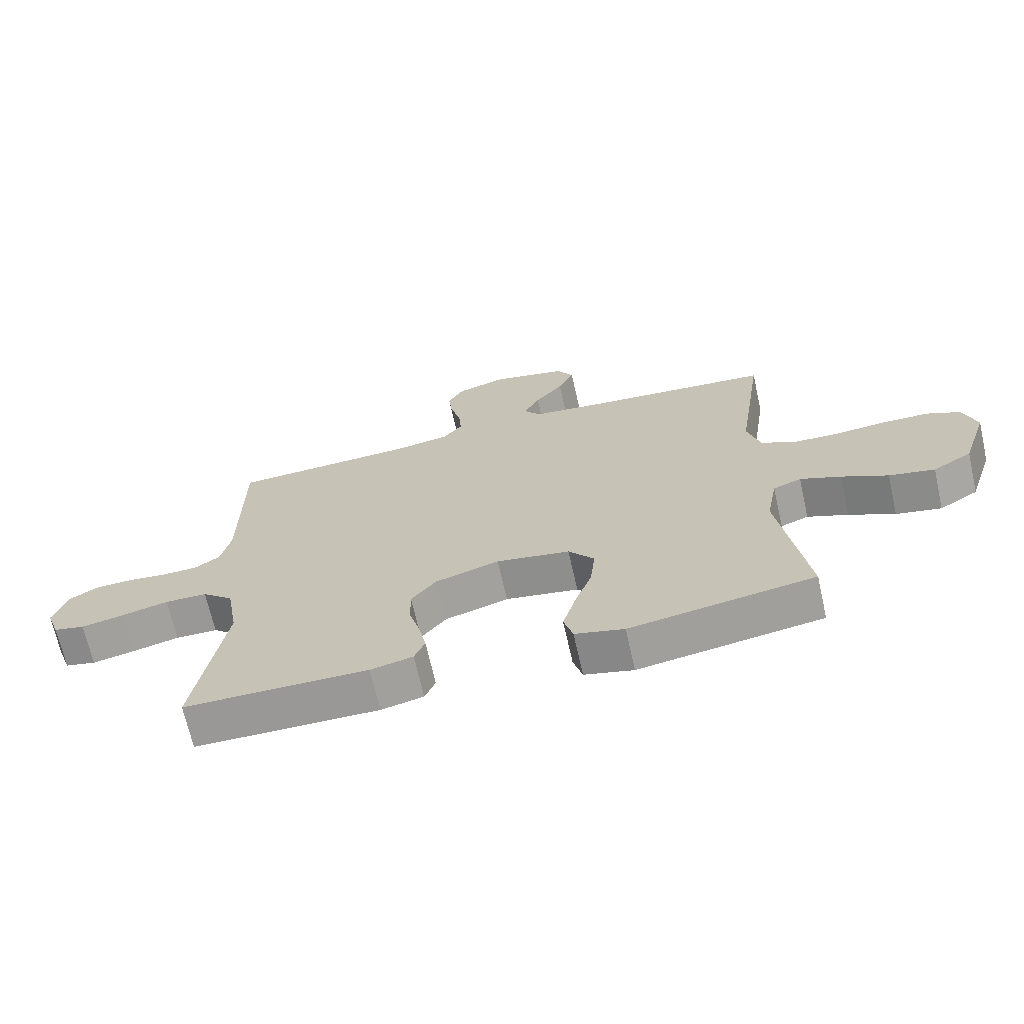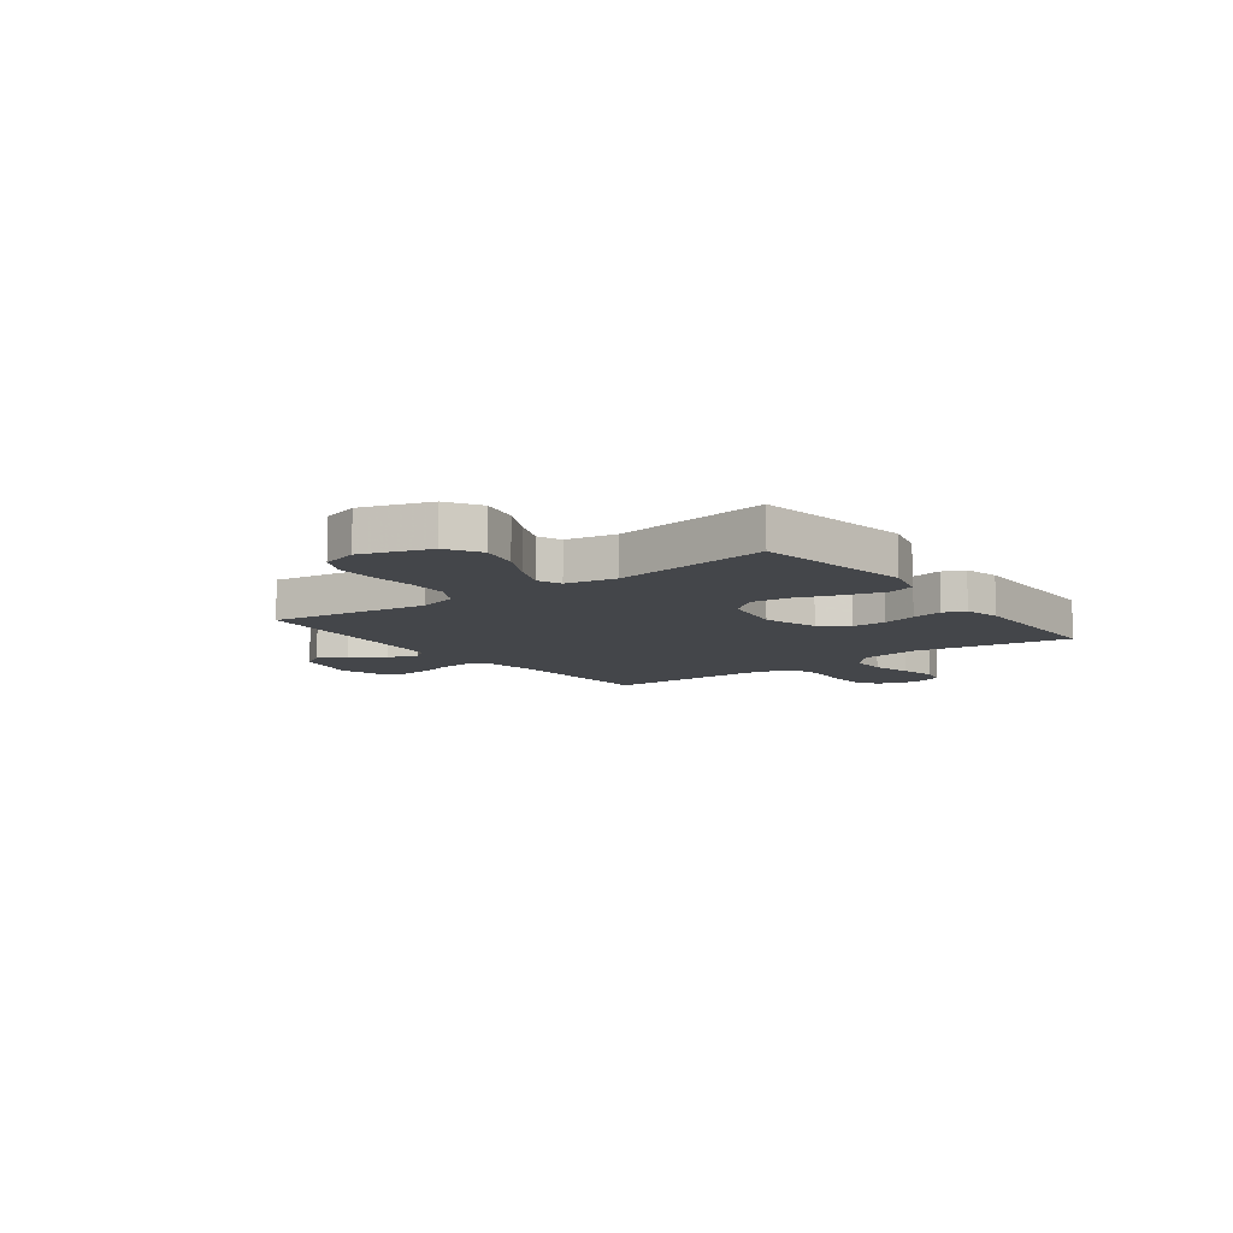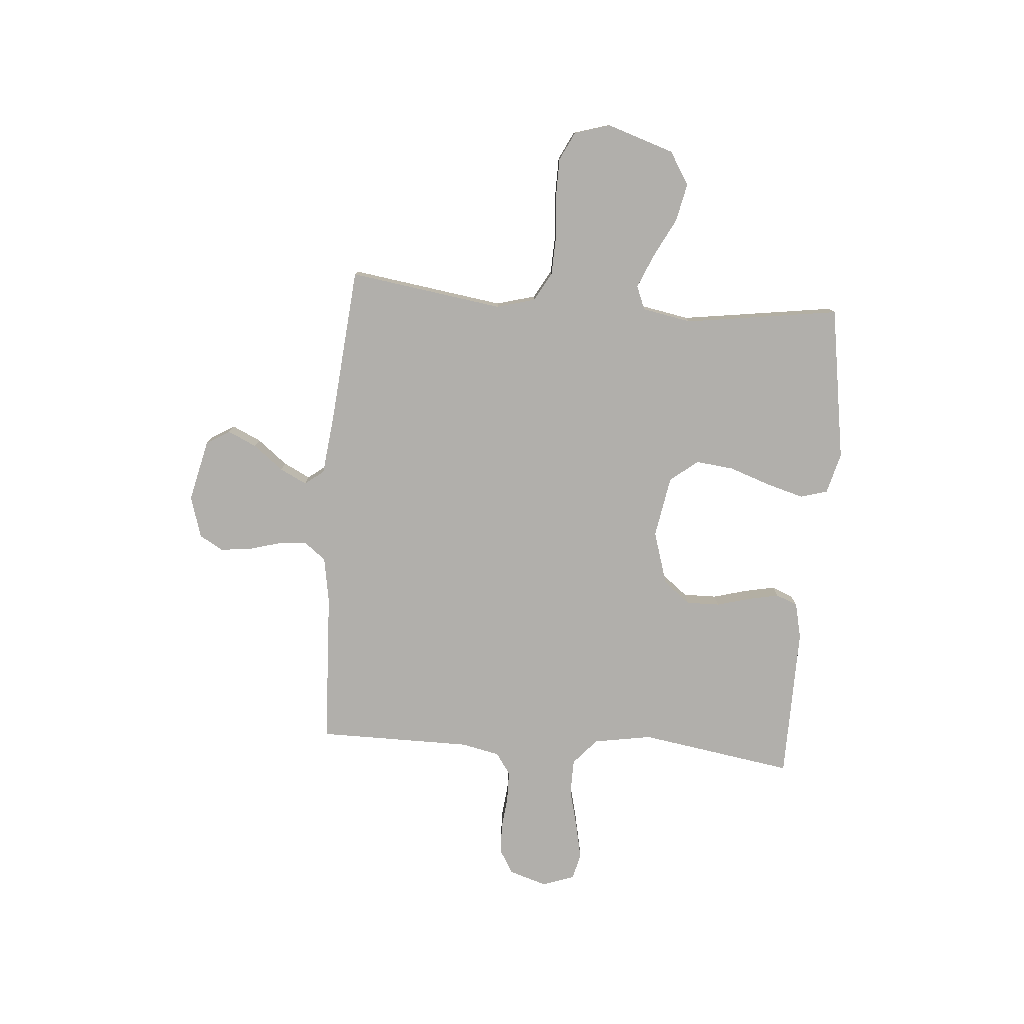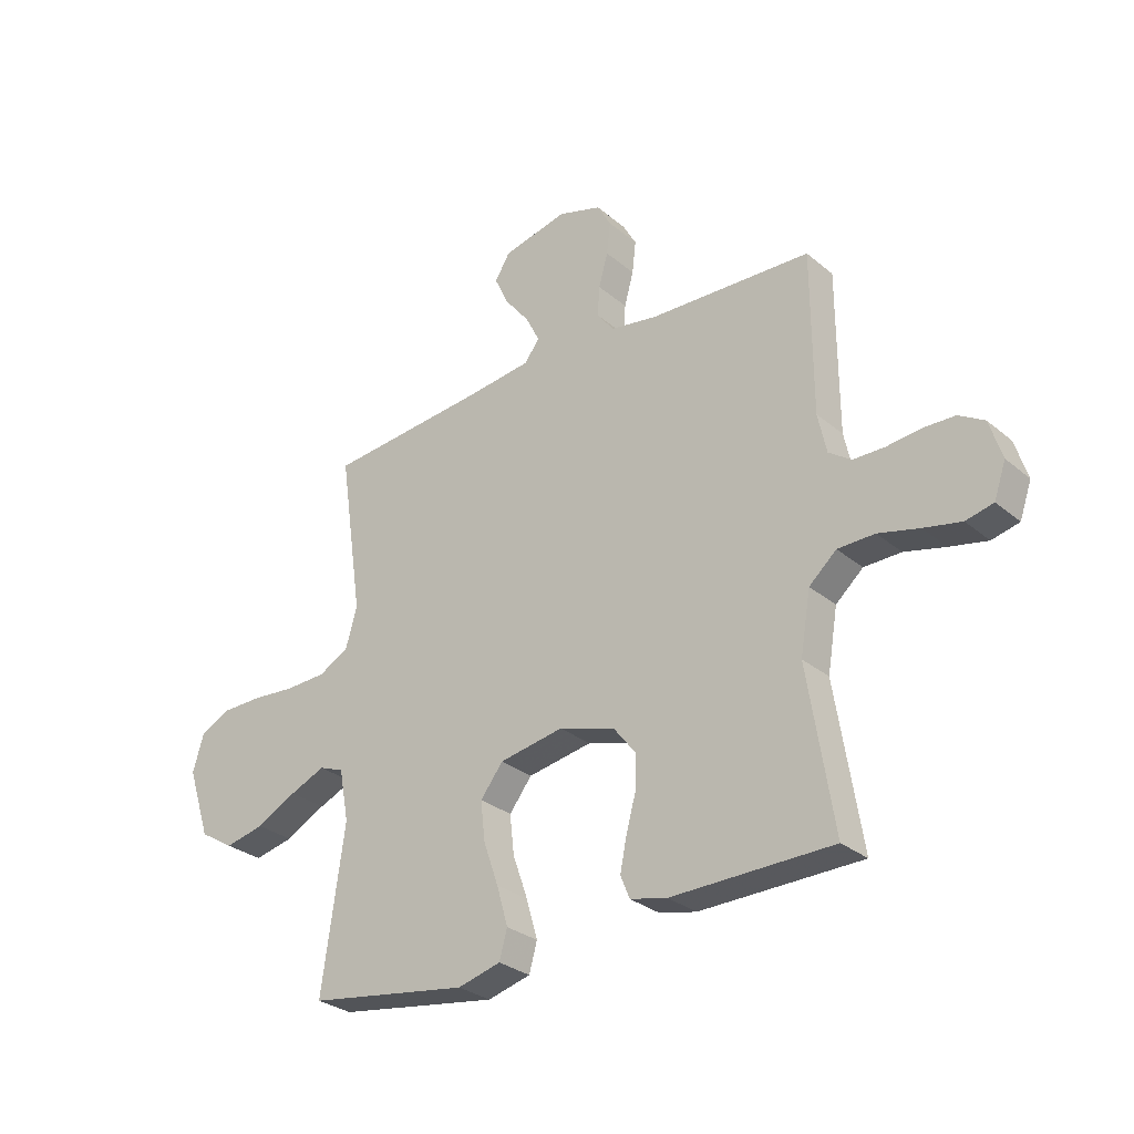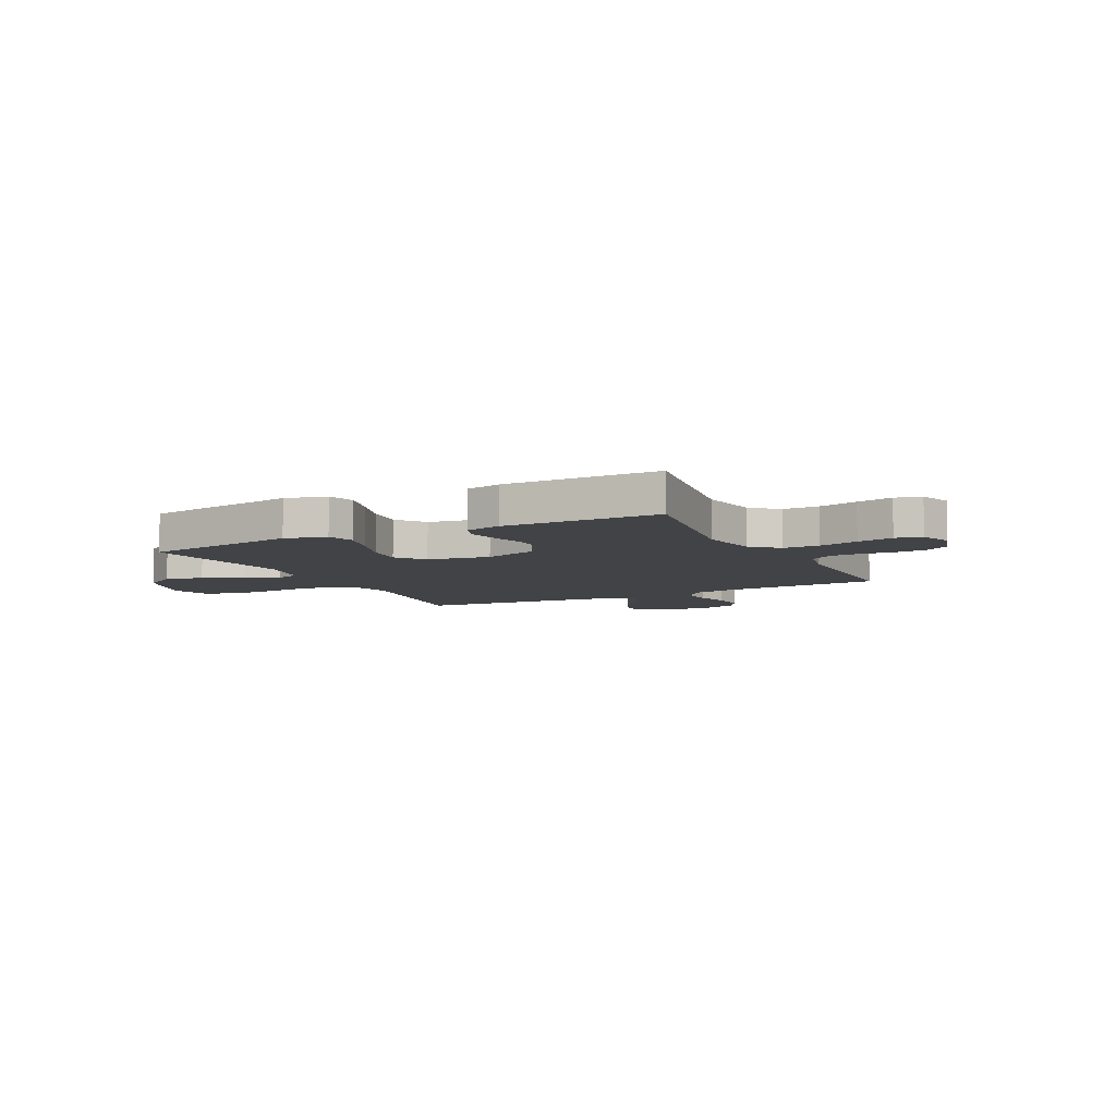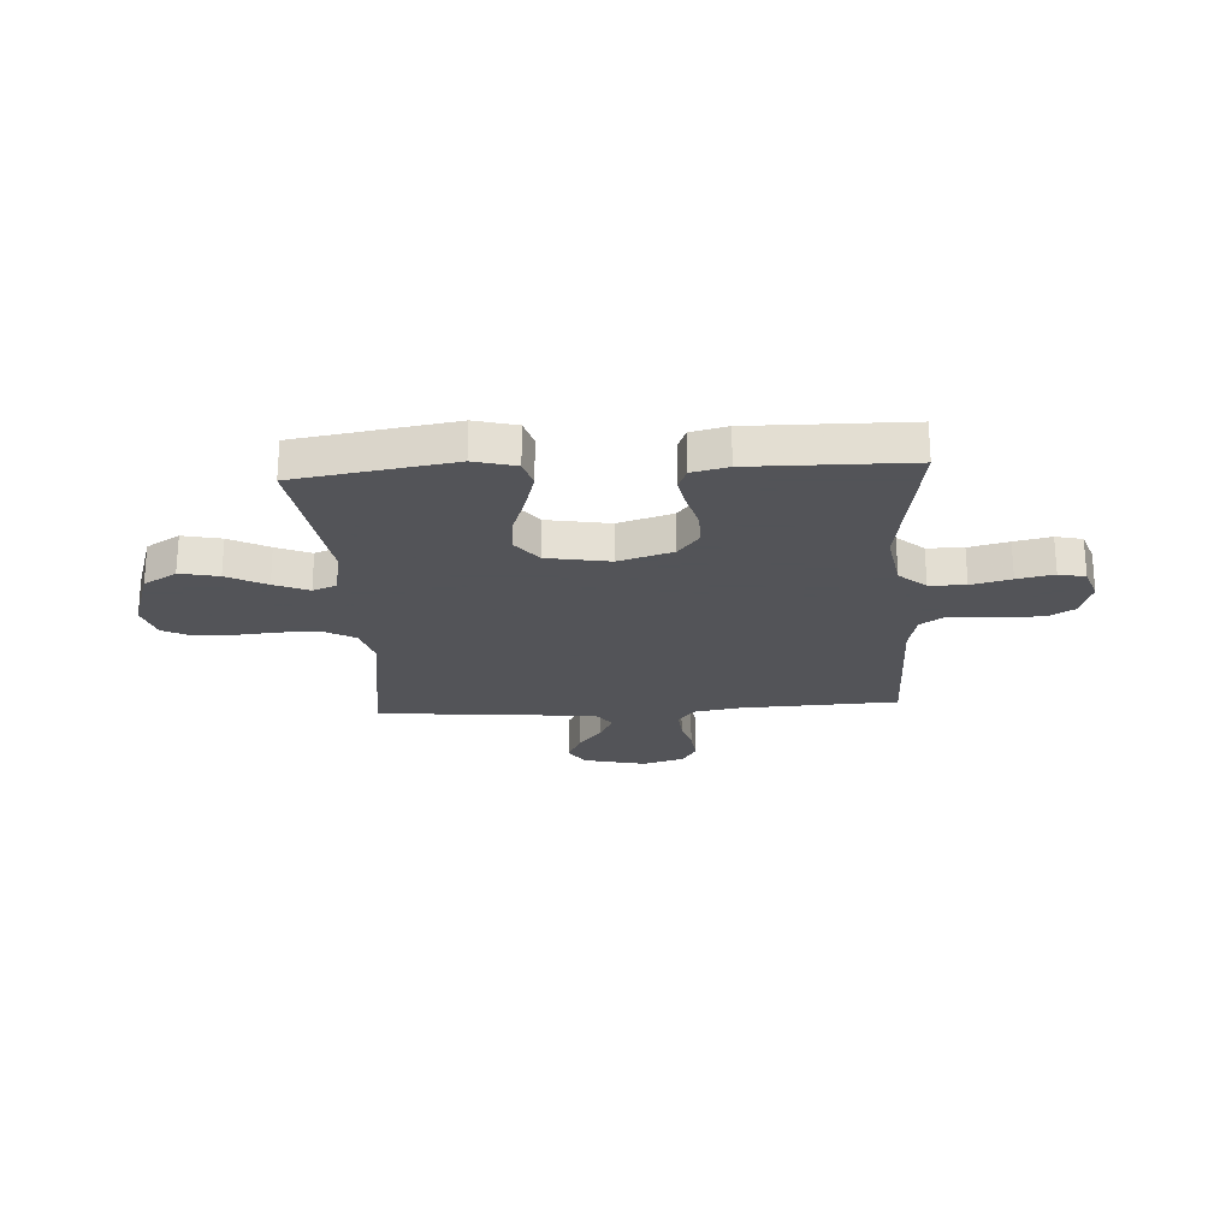
<metadata>
{"format":"obj","ext":"obj","renderer":"f3d","projection":"perspective","resolution":1024,"background":"white","views":[{"elev":-68.9,"azim":12.7,"up":"+Z"},{"elev":-9.7,"azim":126.9,"up":"+Y"},{"elev":-78.3,"azim":85.5,"up":"+Y"},{"elev":-29.3,"azim":-140.5,"up":"+Z"},{"elev":-7.5,"azim":-153.0,"up":"+Y"},{"elev":-23.4,"azim":-176.5,"up":"+Y"}]}
</metadata>
<code>
v 0.5 0.07 -0.5
v 0.2 0.07 -0.547
v 0.12 0.07 -0.526
v 0.105 0.07 -0.473
v 0.126 0.07 -0.4
v 0.154 0.07 -0.32
v 0.162 0.07 -0.247
v 0.12 0.07 -0.193
v 0 0.07 -0.172
v -0.104 0.07 -0.204
v -0.145 0.07 -0.256
v -0.144 0.07 -0.321
v -0.126 0.07 -0.387
v -0.114 0.07 -0.446
v -0.131 0.07 -0.488
v -0.2 0.07 -0.504
v -0.5 0.07 -0.5
v -0.452 0.07 -0.2
v -0.471 0.07 -0.087
v -0.522 0.07 -0.042
v -0.591 0.07 -0.041
v -0.667 0.07 -0.06
v -0.737 0.07 -0.075
v -0.788 0.07 -0.063
v -0.81 0.07 0
v -0.787 0.07 0.073
v -0.74 0.07 0.101
v -0.681 0.07 0.103
v -0.617 0.07 0.096
v -0.559 0.07 0.097
v -0.517 0.07 0.126
v -0.501 0.07 0.2
v -0.5 0.07 0.5
v -0.2 0.07 0.513
v -0.111 0.07 0.528
v -0.079 0.07 0.569
v -0.083 0.07 0.625
v -0.1 0.07 0.687
v -0.107 0.07 0.747
v -0.081 0.07 0.793
v 0 0.07 0.818
v 0.121 0.07 0.79
v 0.149 0.07 0.744
v 0.123 0.07 0.688
v 0.077 0.07 0.63
v 0.051 0.07 0.578
v 0.079 0.07 0.541
v 0.2 0.07 0.527
v 0.5 0.07 0.5
v 0.456 0.07 0.2
v 0.477 0.07 0.125
v 0.533 0.07 0.094
v 0.609 0.07 0.091
v 0.691 0.07 0.098
v 0.767 0.07 0.097
v 0.822 0.07 0.07
v 0.843 0.07 0
v 0.8 0.07 -0.13
v 0.736 0.07 -0.169
v 0.662 0.07 -0.153
v 0.587 0.07 -0.114
v 0.521 0.07 -0.086
v 0.475 0.07 -0.104
v 0.457 0.07 -0.2
v 0.5 0 -0.5
v 0.2 0 -0.547
v 0.12 0 -0.526
v 0.105 0 -0.473
v 0.126 0 -0.4
v 0.154 0 -0.32
v 0.162 0 -0.247
v 0.12 0 -0.193
v 0 0 -0.172
v -0.104 0 -0.204
v -0.145 0 -0.256
v -0.144 0 -0.321
v -0.126 0 -0.387
v -0.114 0 -0.446
v -0.131 0 -0.488
v -0.2 0 -0.504
v -0.5 0 -0.5
v -0.452 0 -0.2
v -0.471 0 -0.087
v -0.522 0 -0.042
v -0.591 0 -0.041
v -0.667 0 -0.06
v -0.737 0 -0.075
v -0.788 0 -0.063
v -0.81 0 0
v -0.787 0 0.073
v -0.74 0 0.101
v -0.681 0 0.103
v -0.617 0 0.096
v -0.559 0 0.097
v -0.517 0 0.126
v -0.501 0 0.2
v -0.5 0 0.5
v -0.2 0 0.513
v -0.111 0 0.528
v -0.079 0 0.569
v -0.083 0 0.625
v -0.1 0 0.687
v -0.107 0 0.747
v -0.081 0 0.793
v 0 0 0.818
v 0.121 0 0.79
v 0.149 0 0.744
v 0.123 0 0.688
v 0.077 0 0.63
v 0.051 0 0.578
v 0.079 0 0.541
v 0.2 0 0.527
v 0.5 0 0.5
v 0.456 0 0.2
v 0.477 0 0.125
v 0.533 0 0.094
v 0.609 0 0.091
v 0.691 0 0.098
v 0.767 0 0.097
v 0.822 0 0.07
v 0.843 0 0
v 0.8 0 -0.13
v 0.736 0 -0.169
v 0.662 0 -0.153
v 0.587 0 -0.114
v 0.521 0 -0.086
v 0.475 0 -0.104
v 0.457 0 -0.2
f 59 60 61
f 58 59 61
f 57 58 61
f 56 57 61
f 55 56 61
f 54 55 61
f 53 54 61
f 52 53 61 62
f 51 52 62 63
f 48 49 50
f 51 63 64
f 50 51 64
f 48 50 64
f 47 48 64
f 43 44 45
f 42 43 45
f 41 42 45
f 40 41 45
f 39 40 45
f 38 39 45
f 37 38 45
f 36 37 45 46
f 47 64 1
f 46 47 1
f 36 46 1
f 35 36 1
f 27 28 29
f 26 27 29
f 25 26 29
f 24 25 29
f 23 24 29
f 22 23 29
f 21 22 29
f 20 21 29 30
f 19 20 30 31
f 16 17 18
f 15 16 18
f 14 15 18
f 13 14 18
f 12 13 18
f 11 12 18 19
f 19 31 32
f 11 19 32
f 10 11 32
f 4 5 6
f 3 4 6
f 2 3 6
f 1 2 6
f 1 6 7
f 1 7 8
f 35 1 8
f 34 35 8
f 32 33 34
f 10 32 34
f 9 10 34
f 8 9 34
f 125 124 123
f 125 123 122
f 125 122 121
f 125 121 120
f 125 120 119
f 125 119 118
f 125 118 117
f 126 125 117 116
f 127 126 116 115
f 114 113 112
f 128 127 115
f 128 115 114
f 128 114 112
f 128 112 111
f 109 108 107
f 109 107 106
f 109 106 105
f 109 105 104
f 109 104 103
f 109 103 102
f 109 102 101
f 110 109 101 100
f 65 128 111
f 65 111 110
f 65 110 100
f 65 100 99
f 93 92 91
f 93 91 90
f 93 90 89
f 93 89 88
f 93 88 87
f 93 87 86
f 93 86 85
f 94 93 85 84
f 95 94 84 83
f 82 81 80
f 82 80 79
f 82 79 78
f 82 78 77
f 82 77 76
f 83 82 76 75
f 96 95 83
f 96 83 75
f 96 75 74
f 70 69 68
f 70 68 67
f 70 67 66
f 70 66 65
f 71 70 65
f 72 71 65
f 72 65 99
f 72 99 98
f 98 97 96
f 98 96 74
f 98 74 73
f 98 73 72
f 1 65 66 2
f 2 66 67 3
f 3 67 68 4
f 4 68 69 5
f 5 69 70 6
f 6 70 71 7
f 7 71 72 8
f 8 72 73 9
f 9 73 74 10
f 10 74 75 11
f 11 75 76 12
f 12 76 77 13
f 13 77 78 14
f 14 78 79 15
f 15 79 80 16
f 16 80 81 17
f 17 81 82 18
f 18 82 83 19
f 19 83 84 20
f 20 84 85 21
f 21 85 86 22
f 22 86 87 23
f 23 87 88 24
f 24 88 89 25
f 25 89 90 26
f 26 90 91 27
f 27 91 92 28
f 28 92 93 29
f 29 93 94 30
f 30 94 95 31
f 31 95 96 32
f 32 96 97 33
f 33 97 98 34
f 34 98 99 35
f 35 99 100 36
f 36 100 101 37
f 37 101 102 38
f 38 102 103 39
f 39 103 104 40
f 40 104 105 41
f 41 105 106 42
f 42 106 107 43
f 43 107 108 44
f 44 108 109 45
f 45 109 110 46
f 46 110 111 47
f 47 111 112 48
f 48 112 113 49
f 49 113 114 50
f 50 114 115 51
f 51 115 116 52
f 52 116 117 53
f 53 117 118 54
f 54 118 119 55
f 55 119 120 56
f 56 120 121 57
f 57 121 122 58
f 58 122 123 59
f 59 123 124 60
f 60 124 125 61
f 61 125 126 62
f 62 126 127 63
f 63 127 128 64
f 64 128 65 1

</code>
